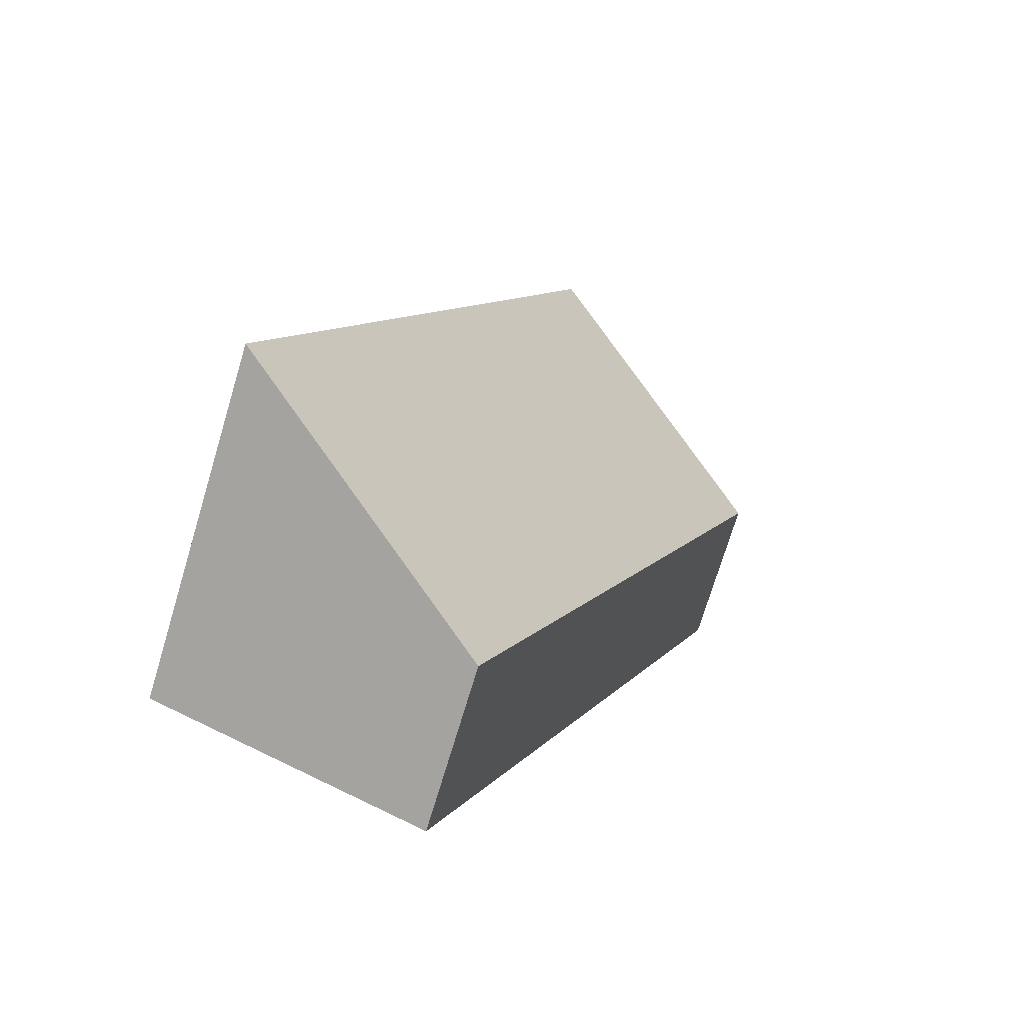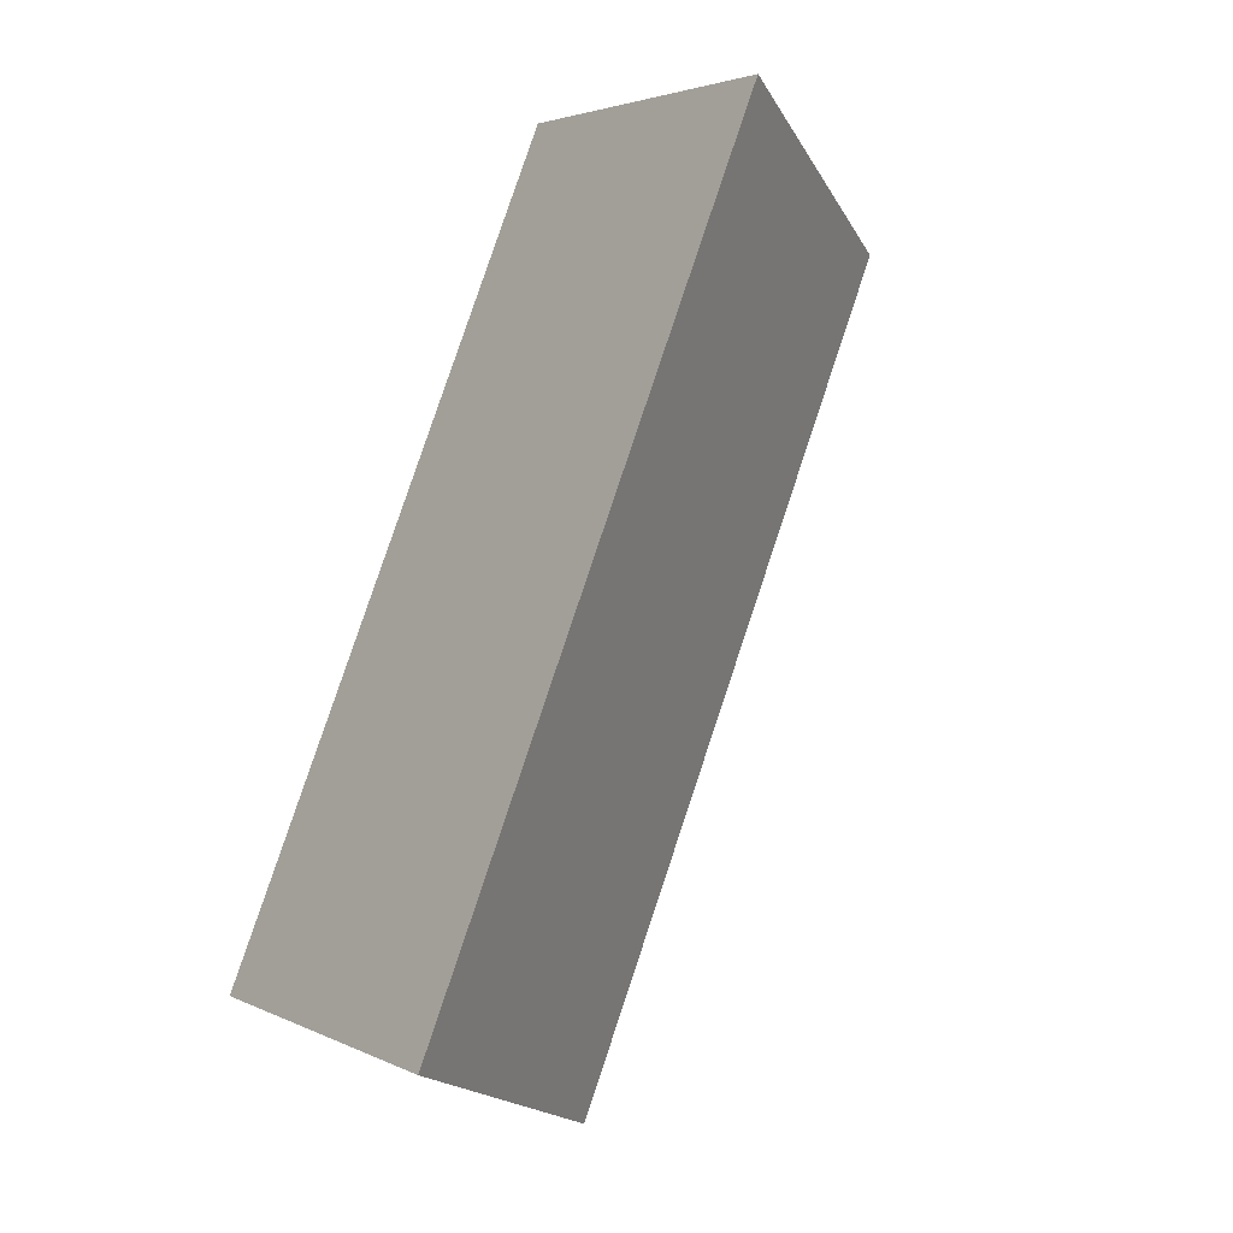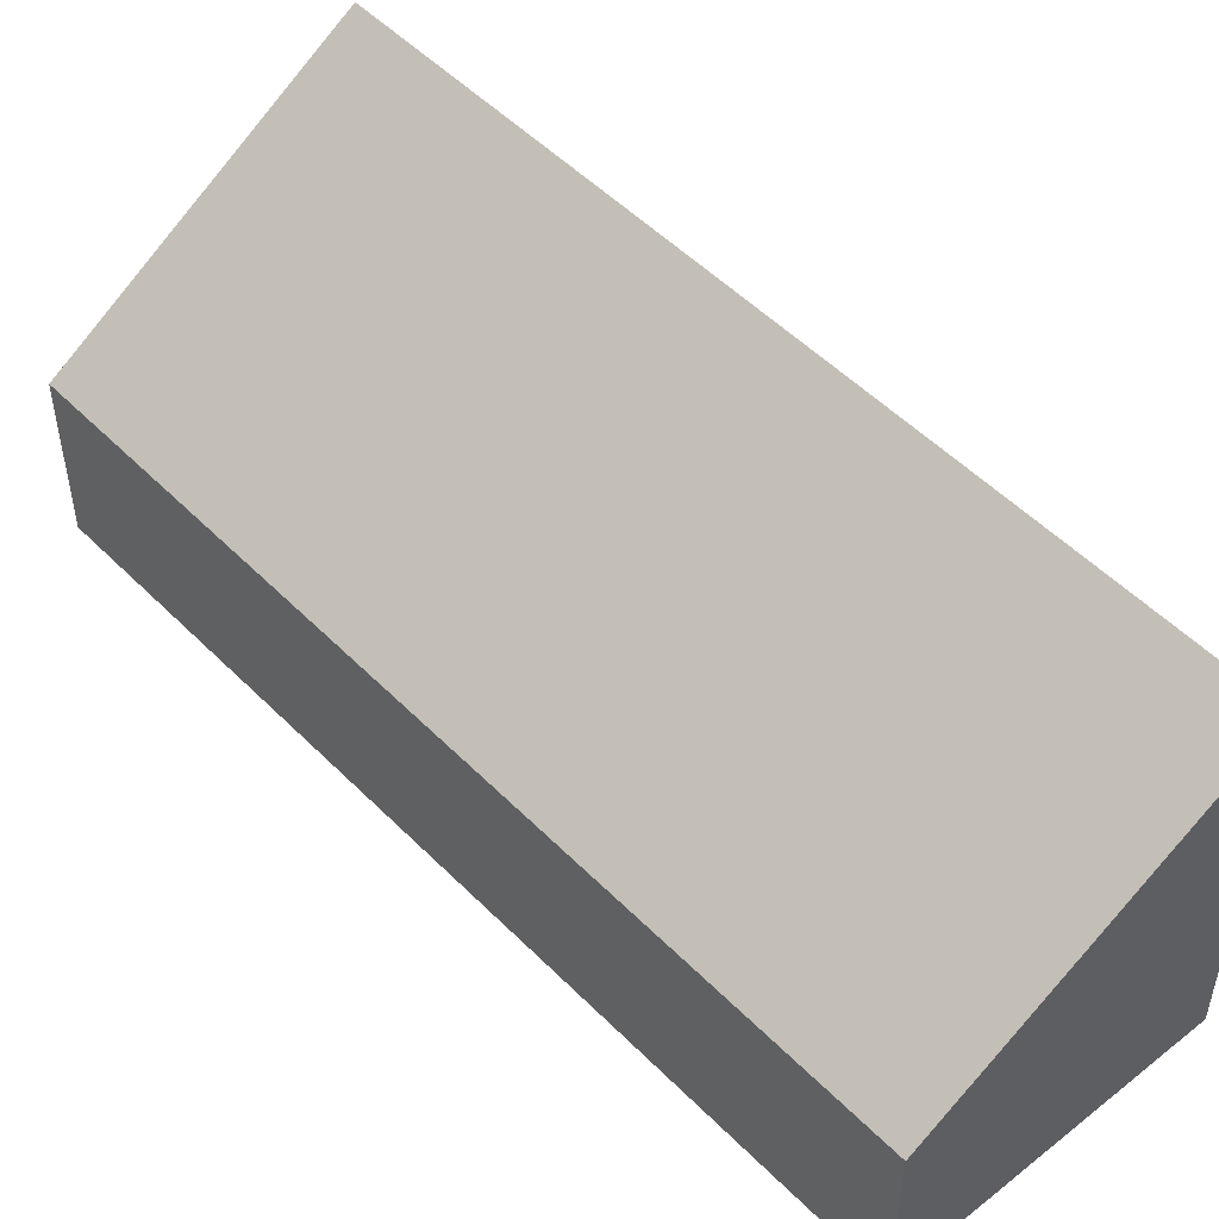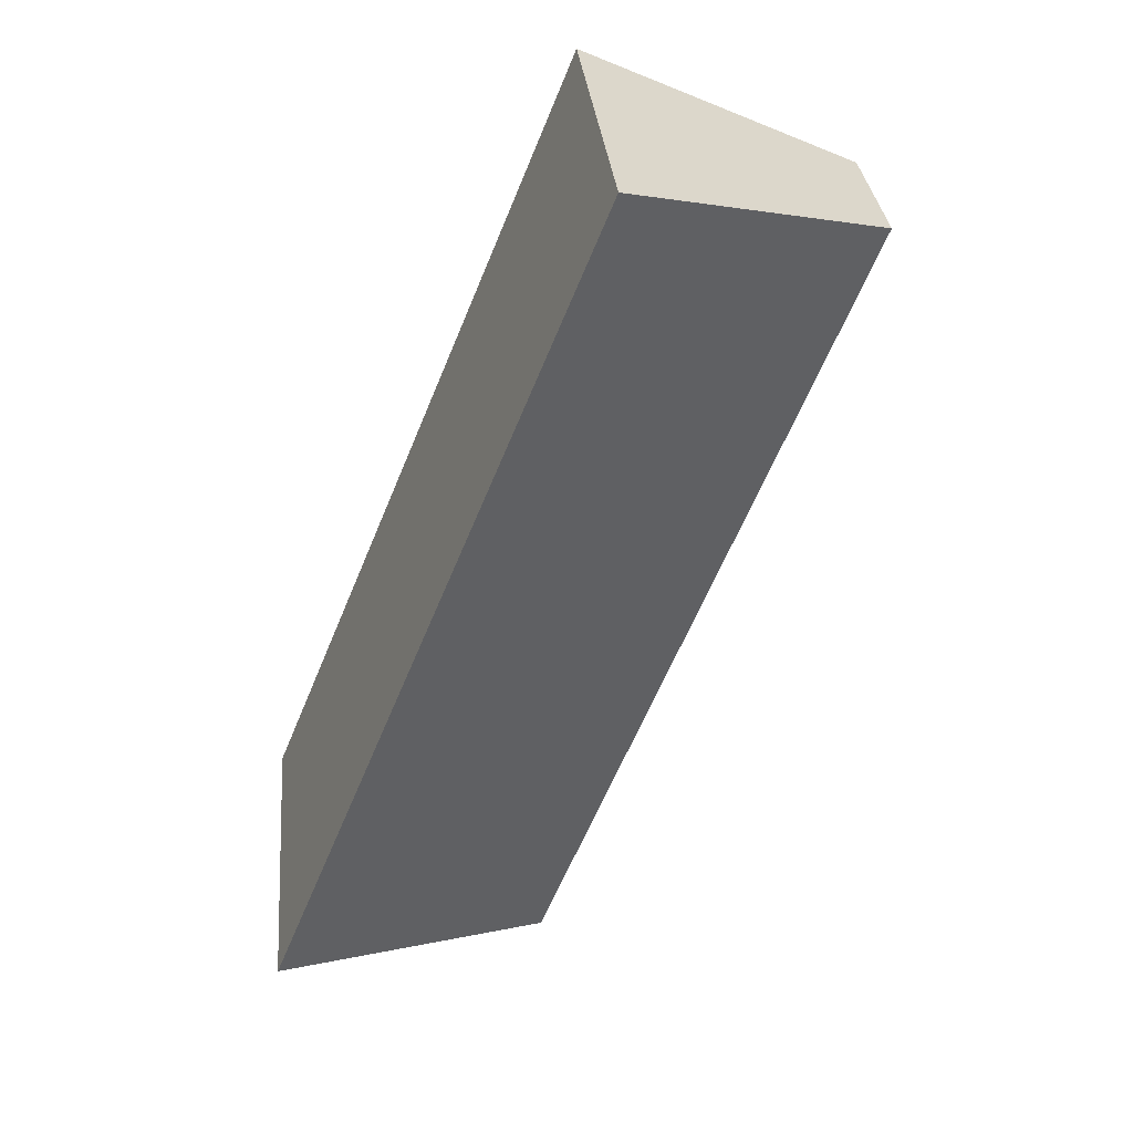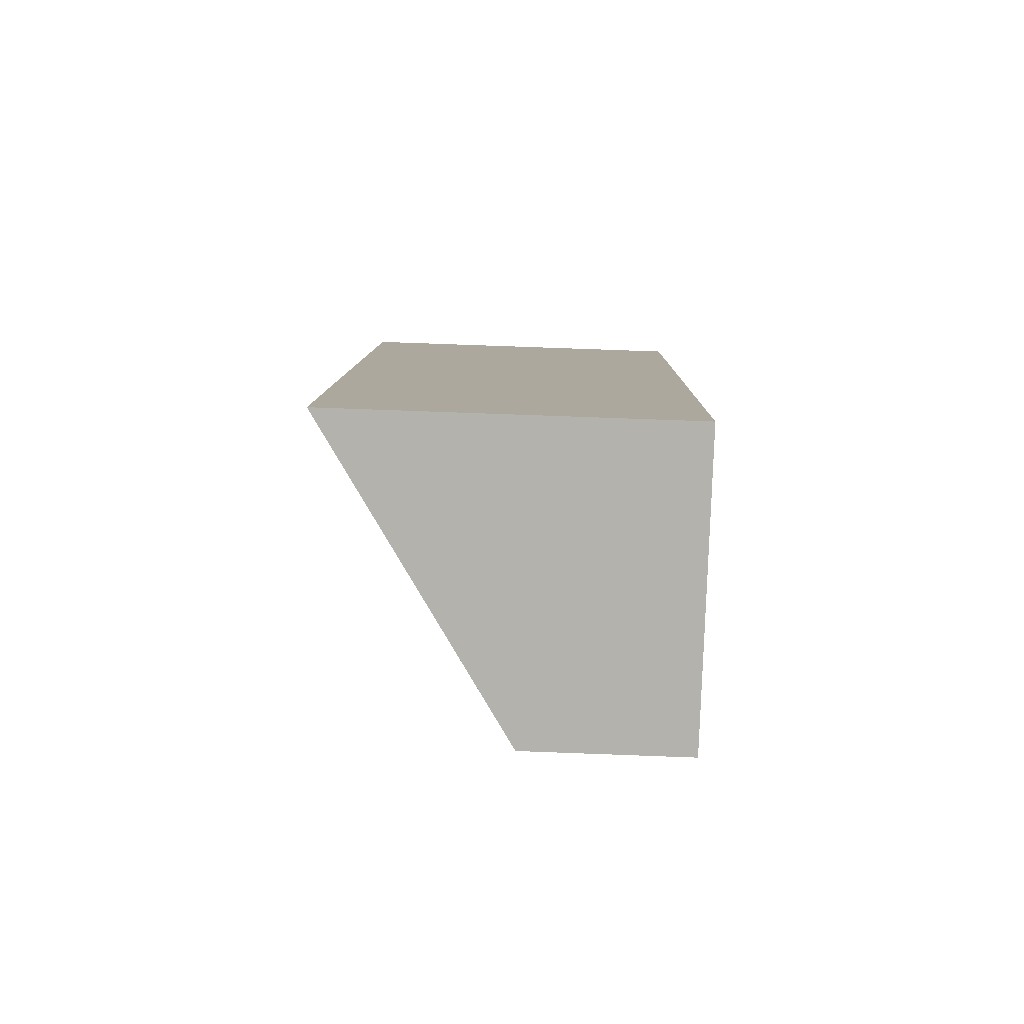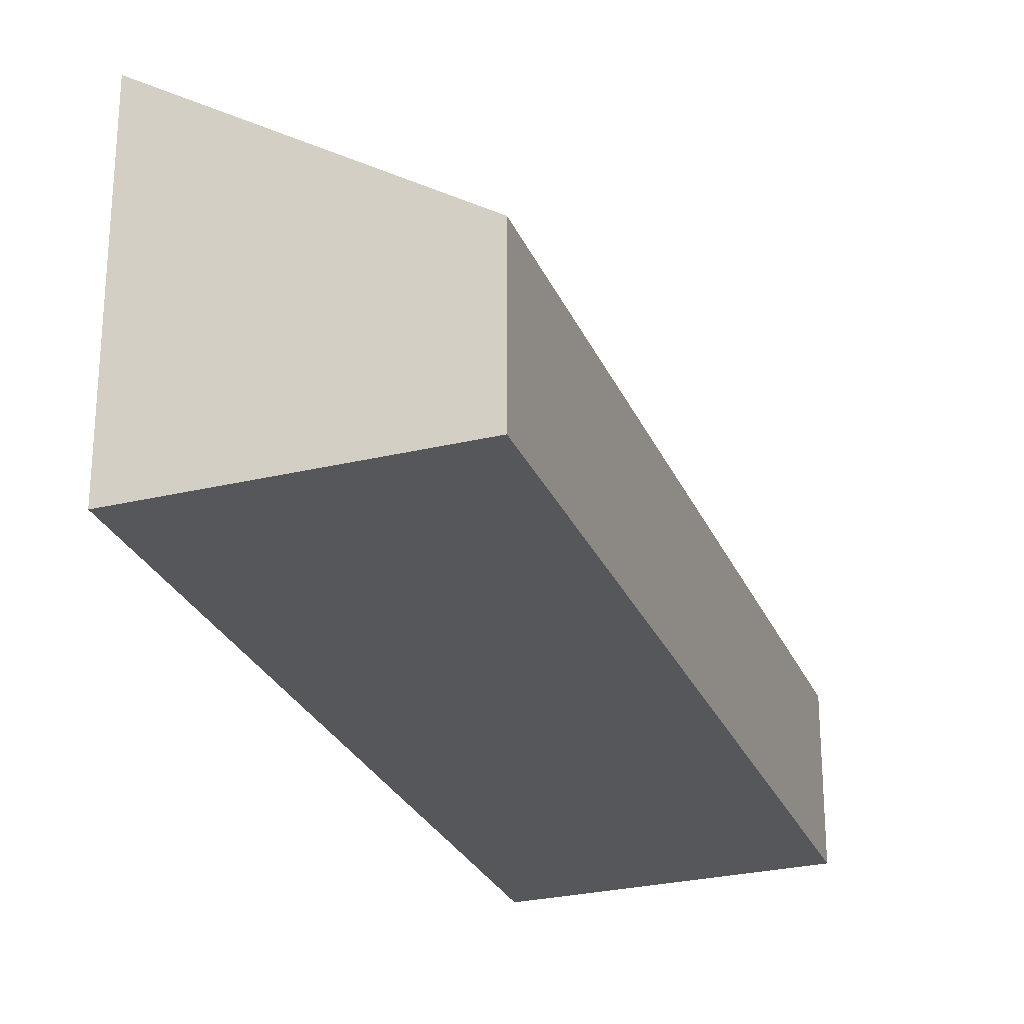
<metadata>
{"format":"obj","ext":"obj","renderer":"f3d","projection":"perspective","resolution":1024,"background":"white","views":[{"elev":-73.7,"azim":163.2,"up":"+Z"},{"elev":3.3,"azim":146.8,"up":"+Z"},{"elev":51.9,"azim":-65.1,"up":"+Y"},{"elev":31.6,"azim":174.7,"up":"+Z"},{"elev":76.3,"azim":-87.9,"up":"+Z"},{"elev":-26.6,"azim":177.1,"up":"+Y"}]}
</metadata>
<code>
v  0 2.035 1.246e-16
v  7.542 4.423 -8.516
v  4.105 2.05 -10.02
v  3.447 4.423 1.547
v  4.105 6.138e-16 -10.02
v  0 0 0
v  3.447 -9.473e-17 1.547
v  7.542 5.215e-16 -8.516
g defaultobject
f 1 2 3
f 2 1 4
f 5 1 3
f 1 5 6
f 1 7 4
f 7 1 6
f 7 2 4
f 2 7 8
f 8 3 2
f 3 8 5
f 8 6 5
f 6 8 7

</code>
